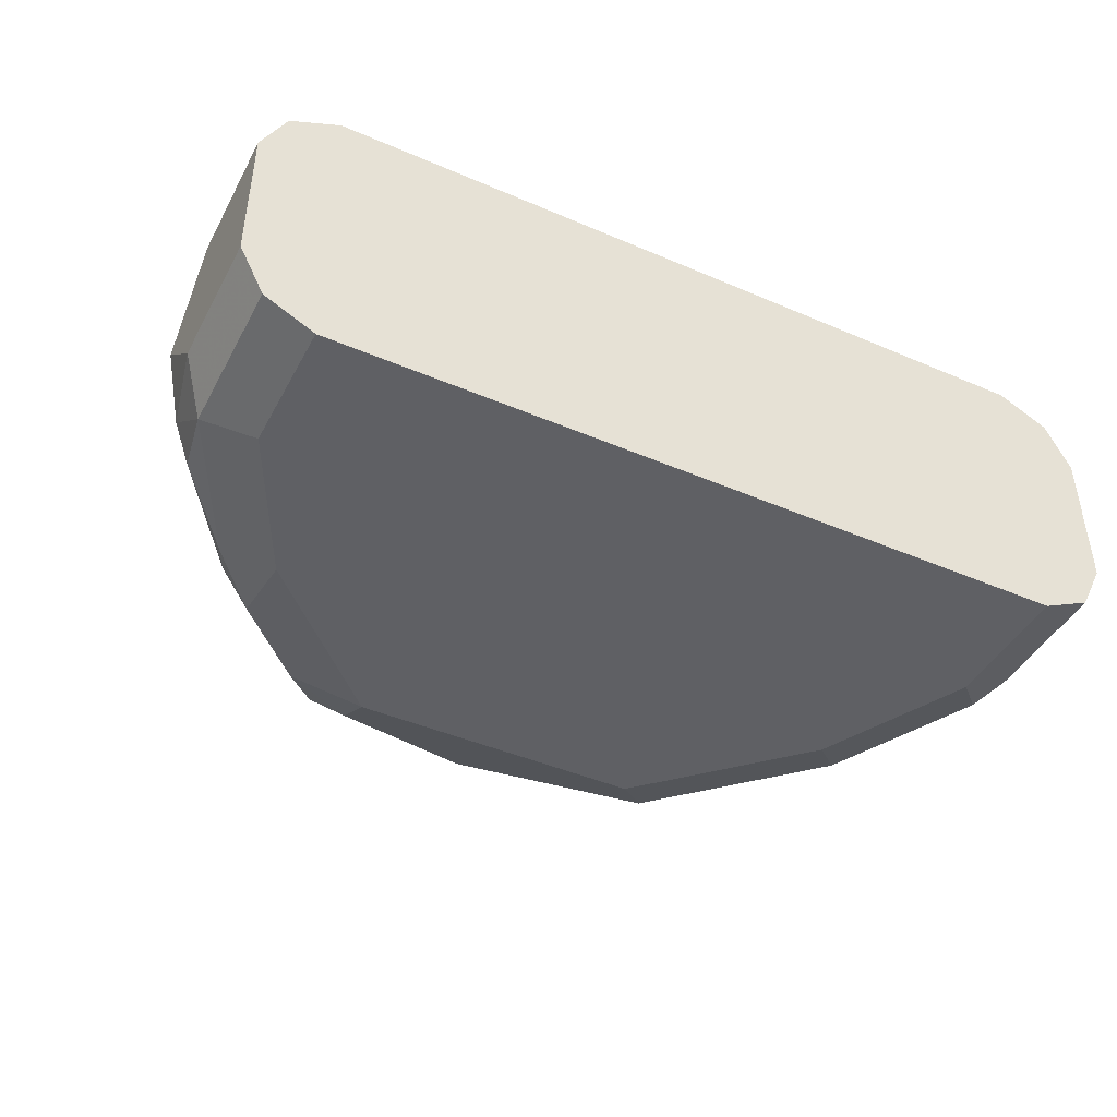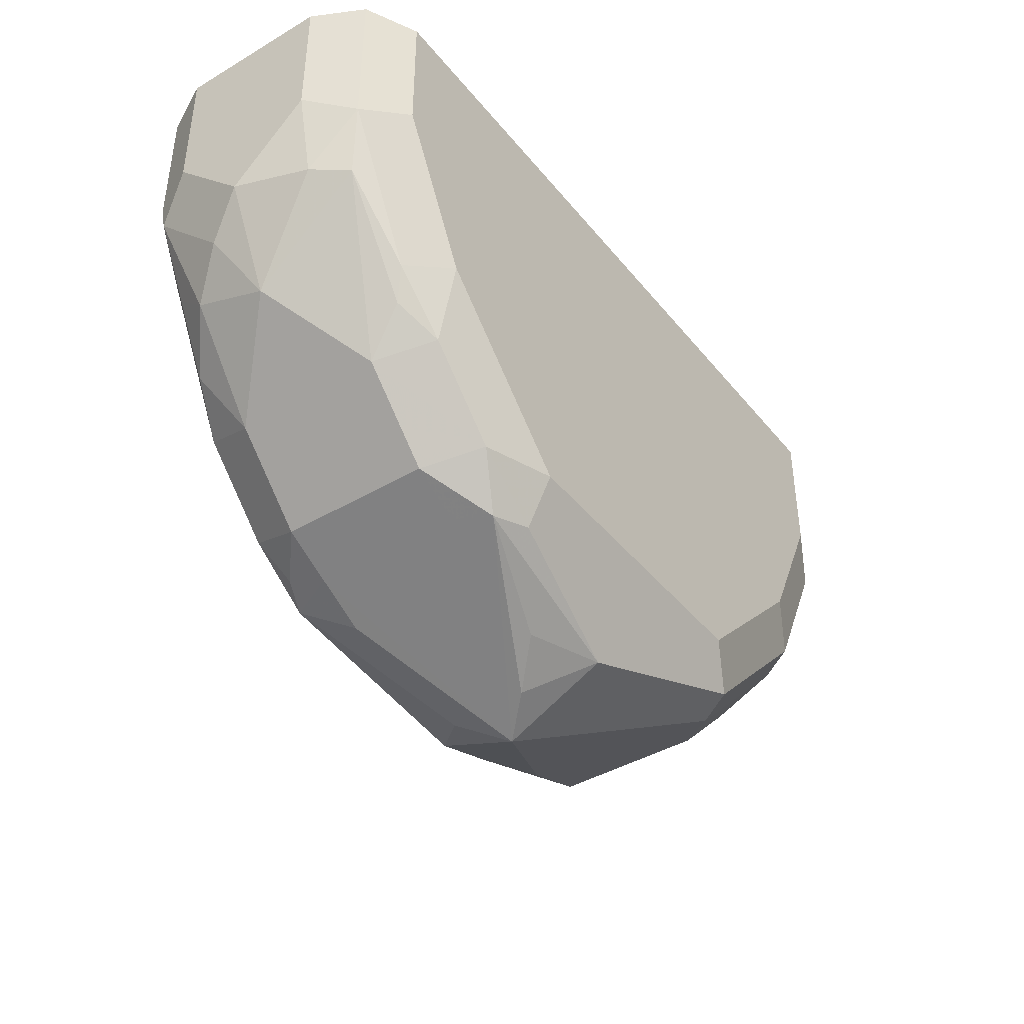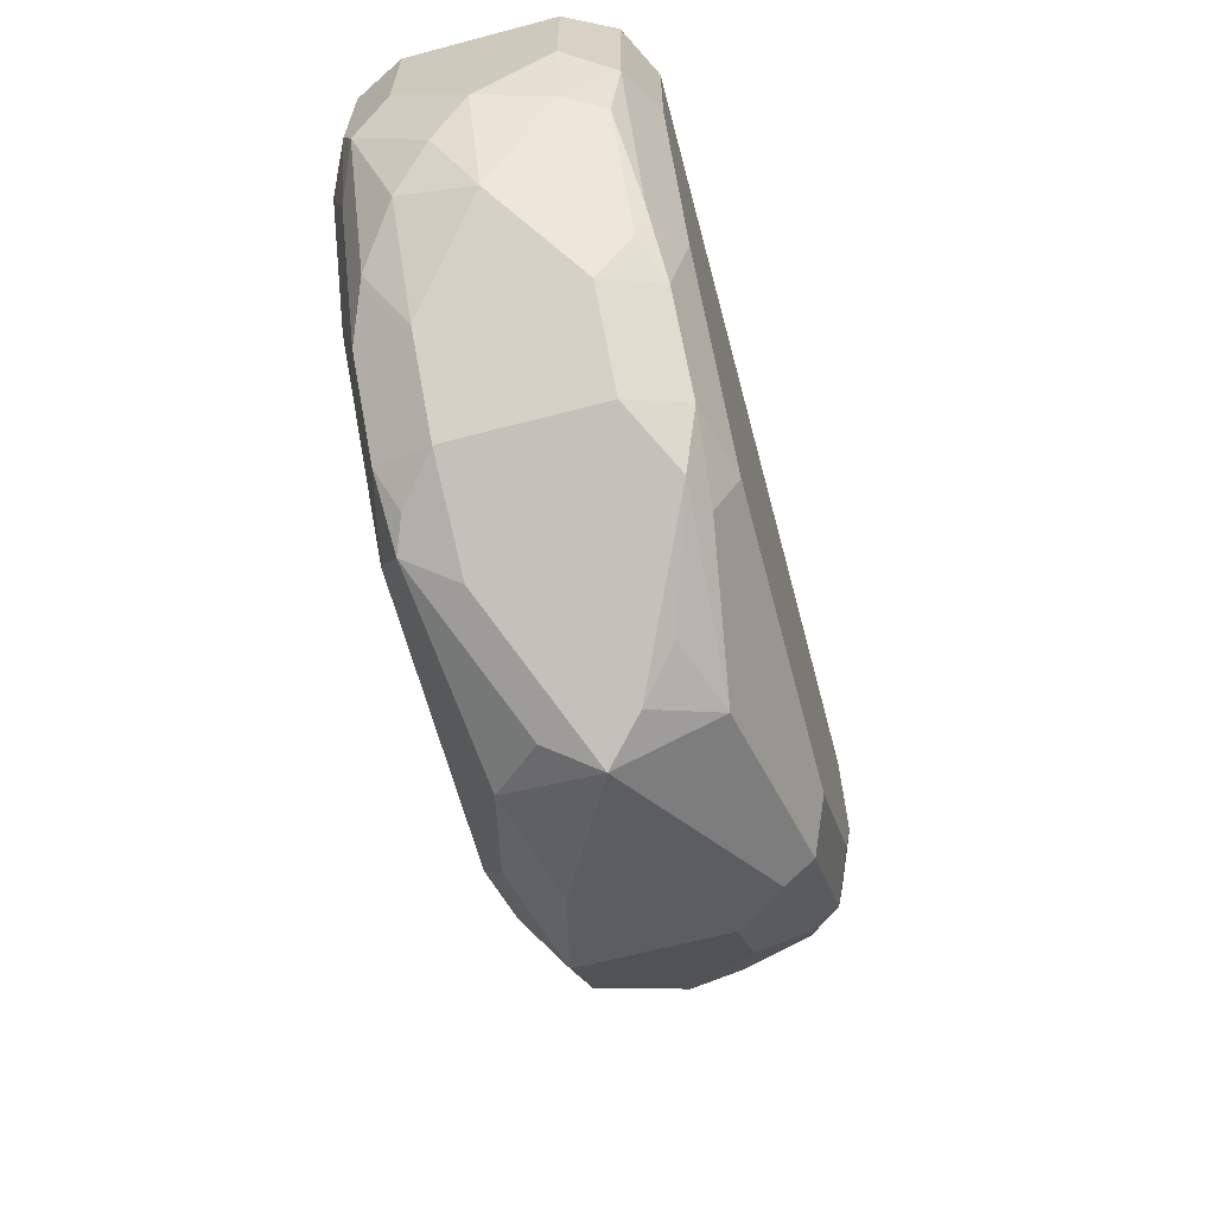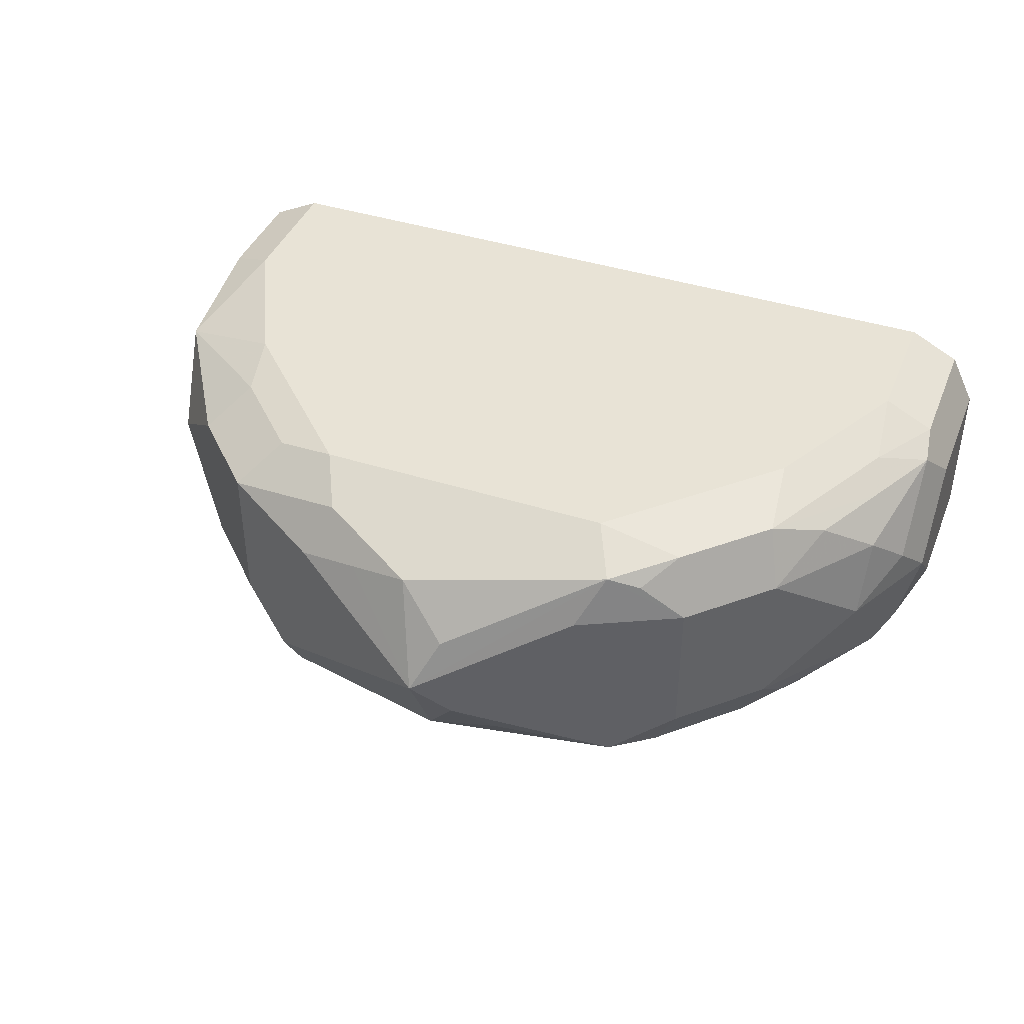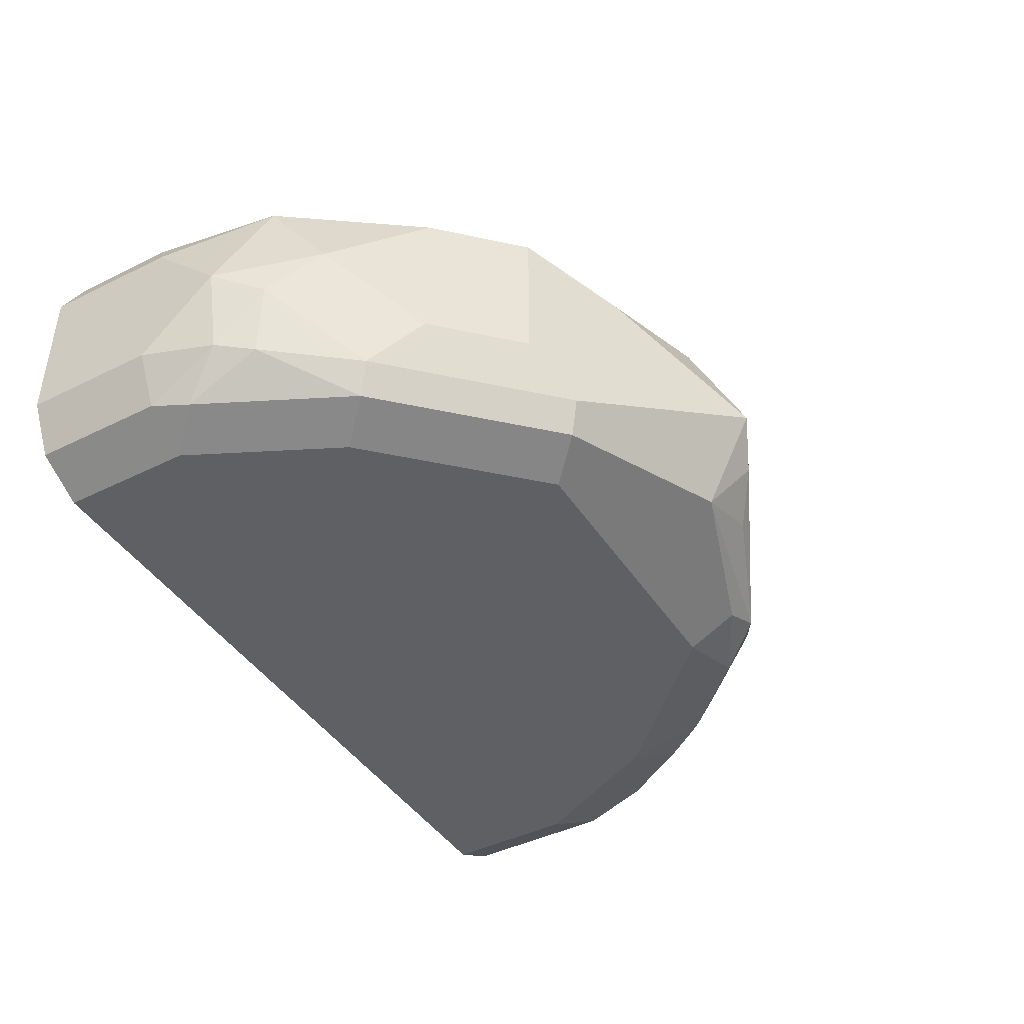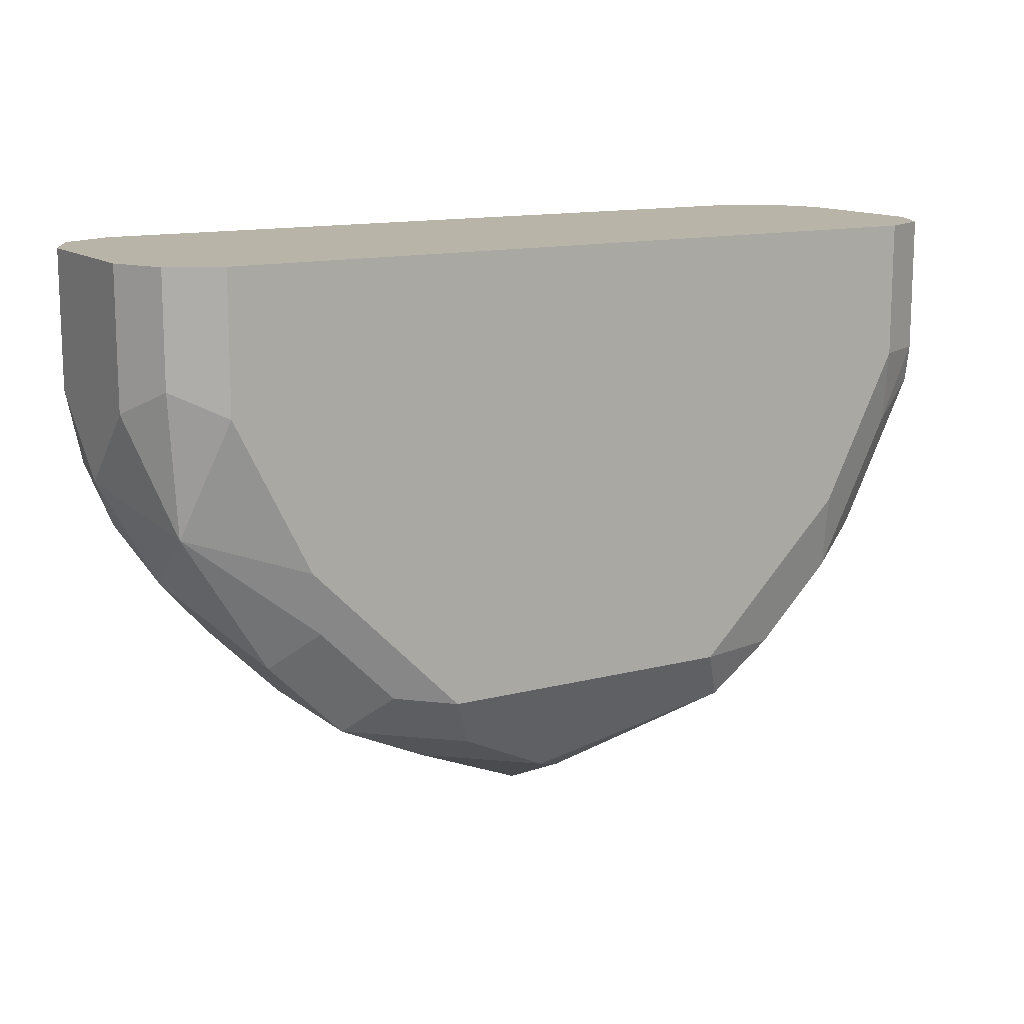
<metadata>
{"format":"obj","ext":"obj","renderer":"f3d","projection":"perspective","resolution":1024,"background":"white","views":[{"elev":-43.6,"azim":153.2,"up":"+Z"},{"elev":-41.6,"azim":125.4,"up":"+Y"},{"elev":-64.0,"azim":104.9,"up":"+Y"},{"elev":41.5,"azim":21.1,"up":"+Z"},{"elev":-42.9,"azim":-59.5,"up":"+Z"},{"elev":13.2,"azim":-30.7,"up":"+Y"}]}
</metadata>
<code>
v 0 -0.4709 0.5337
v -0.005218 -0.4605 0.5547
v -0.01831 -0.4579 0.552
v -0.03138 -0.4552 0.5494
v -0.05231 -0.4448 0.5547
v -0.04186 -0.45 0.5442
v -0.04186 -0.45 0.5128
v 0 -0.4605 0.5128
v 0.007837 -0.467 0.5259
v 0.03924 -0.4513 0.5102
v 0.04186 -0.45 0.518
v 0.04186 -0.45 0.5494
v 0.03138 -0.4552 0.5494
v 0.03662 -0.45 0.5599
v 0.005218 -0.4657 0.5442
v -0.03138 -0.4395 0.5651
v -0.02615 -0.45 0.5599
v 0.03138 -0.4395 0.5651
v -0.06802 -0.4291 0.5547
v -0.05231 -0.4448 0.5233
v -0.04448 -0.4369 0.5625
v -0.03924 -0.4474 0.5063
v -0.03138 -0.45 0.5076
v -0.06802 -0.4291 0.5233
v -0.07324 -0.4186 0.5128
v -0.07064 -0.416 0.5063
v -0.03138 -0.4395 0.5023
v 0.03138 -0.4395 0.5023
v 0.03138 -0.45 0.5076
v 0.01569 -0.4611 0.518
v 0.04709 -0.4415 0.5063
v 0.05231 -0.4448 0.518
v 0.05231 -0.4448 0.5494
v 0.04317 -0.4474 0.5573
v 0.04905 -0.4395 0.5612
v -0.06279 -0.4082 0.5651
v 0.06279 -0.4082 0.5651
v -0.06017 -0.4212 0.5625
v -0.08633 -0.4003 0.5573
v -0.08371 -0.4134 0.539
v -0.06279 -0.4082 0.5023
v -0.08895 -0.4029 0.5285
v -0.08633 -0.4003 0.5141
v -0.08633 -0.3846 0.5063
v 0.06279 -0.4082 0.5023
v 0.06279 -0.4258 0.5063
v 0.06802 -0.4291 0.518
v 0.06802 -0.4291 0.5494
v 0.06474 -0.4238 0.5612
v -0.07848 -0.3768 0.5651
v 0.08045 -0.3925 0.5612
v 0.07848 -0.3768 0.5651
v -0.08895 -0.3715 0.5599
v -0.09419 -0.3768 0.5494
v -0.09157 -0.3898 0.5468
v -0.09419 -0.3925 0.5337
v -0.07848 -0.3768 0.5023
v -0.09026 -0.3925 0.5161
v -0.08895 -0.3768 0.5076
v 0.07848 -0.3768 0.5023
v 0.08895 -0.382 0.5076
v 0.07324 -0.4134 0.5076
v 0.07064 -0.4199 0.5102
v 0.08633 -0.3964 0.5102
v 0.08371 -0.4134 0.5337
v 0.08436 -0.4082 0.5494
v 0.07455 -0.416 0.5573
v 0.08241 -0.4003 0.5573
v -0.07848 -0.3487 0.5651
v 0.09026 -0.3846 0.5573
v 0.08895 -0.3768 0.5599
v 0.07848 -0.3487 0.5651
v -0.08895 -0.3487 0.5599
v -0.09419 -0.3487 0.5494
v -0.09419 -0.3768 0.518
v -0.07848 -0.3487 0.5023
v -0.08895 -0.3487 0.5076
v 0.07848 -0.3487 0.5023
v 0.08895 -0.3487 0.5076
v 0.09419 -0.3768 0.518
v 0.09026 -0.3944 0.518
v 0.09419 -0.3925 0.5337
v 0.09026 -0.4003 0.5416
v 0.09419 -0.3768 0.5494
v 0.08895 -0.3487 0.5599
v -0.09419 -0.3487 0.518
v 0.09419 -0.3487 0.518
v 0.09419 -0.3487 0.5494
f 45 62 46
f 45 61 62
f 46 62 63
f 46 63 47
f 47 63 64
f 47 64 65
f 47 65 48
f 48 65 66
f 50 73 53
f 48 67 49
f 49 67 68
f 49 68 51
f 50 69 73
f 51 68 70
f 51 70 71
f 51 71 52
f 45 60 61
f 52 71 85
f 48 66 67
f 44 76 57
f 39 53 54
f 44 59 77
f 52 85 72
f 35 48 49
f 35 49 37
f 36 50 39
f 36 39 38
f 37 49 51
f 37 51 52
f 39 50 53
f 44 77 76
f 39 54 55
f 39 56 40
f 82 84 83
f 40 56 42
f 41 44 57
f 42 56 58
f 42 58 43
f 43 58 44
f 44 58 59
f 39 55 56
f 53 73 74
f 69 79 78
f 54 56 55
f 69 72 85
f 69 85 88
f 69 88 87
f 69 87 79
f 69 78 76
f 69 76 77
f 69 77 86
f 69 86 74
f 66 70 68
f 69 74 73
f 70 84 71
f 71 84 88
f 71 88 85
f 80 87 88
f 80 88 84
f 80 84 82
f 80 82 81
f 33 48 35
f 70 83 84
f 53 74 54
f 66 83 70
f 65 83 66
f 54 74 86
f 54 86 75
f 54 75 56
f 56 75 58
f 58 75 59
f 59 75 86
f 59 86 77
f 60 78 79
f 66 68 67
f 60 79 61
f 61 87 80
f 61 80 81
f 61 81 64
f 61 64 62
f 62 64 63
f 64 81 65
f 65 81 82
f 65 82 83
f 61 79 87
f 33 35 34
f 26 44 41
f 32 47 48
f 5 24 20
f 5 20 7
f 5 7 6
f 5 17 16
f 5 16 21
f 5 21 19
f 7 22 23
f 7 23 8
f 7 20 24
f 7 24 25
f 7 25 26
f 7 26 22
f 8 23 27
f 8 27 28
f 8 28 29
f 8 29 10
f 8 10 30
f 5 19 24
f 3 5 4
f 3 17 5
f 2 18 16
f 32 48 33
f 1 2 3
f 1 3 4
f 1 4 5
f 1 5 6
f 1 6 7
f 1 7 8
f 1 8 9
f 8 30 9
f 1 9 10
f 1 11 12
f 1 13 14
f 1 14 15
f 1 15 2
f 2 16 17
f 2 17 3
f 2 15 14
f 2 14 18
f 1 10 11
f 9 30 10
f 1 12 13
f 10 31 32
f 22 26 41
f 22 41 27
f 24 40 42
f 24 42 25
f 25 42 43
f 25 43 26
f 26 43 44
f 27 41 57
f 22 27 23
f 27 57 76
f 27 78 60
f 27 45 28
f 28 45 31
f 28 31 29
f 31 45 46
f 31 46 47
f 31 47 32
f 10 29 31
f 27 76 78
f 21 36 38
f 27 60 45
f 19 39 40
f 10 32 11
f 19 40 24
f 11 32 33
f 11 33 12
f 12 33 14
f 14 33 34
f 14 34 35
f 14 35 18
f 16 36 21
f 12 14 13
f 16 37 52
f 16 52 72
f 16 72 69
f 19 38 39
f 16 69 50
f 16 50 36
f 18 35 37
f 16 18 37
f 19 21 38

</code>
